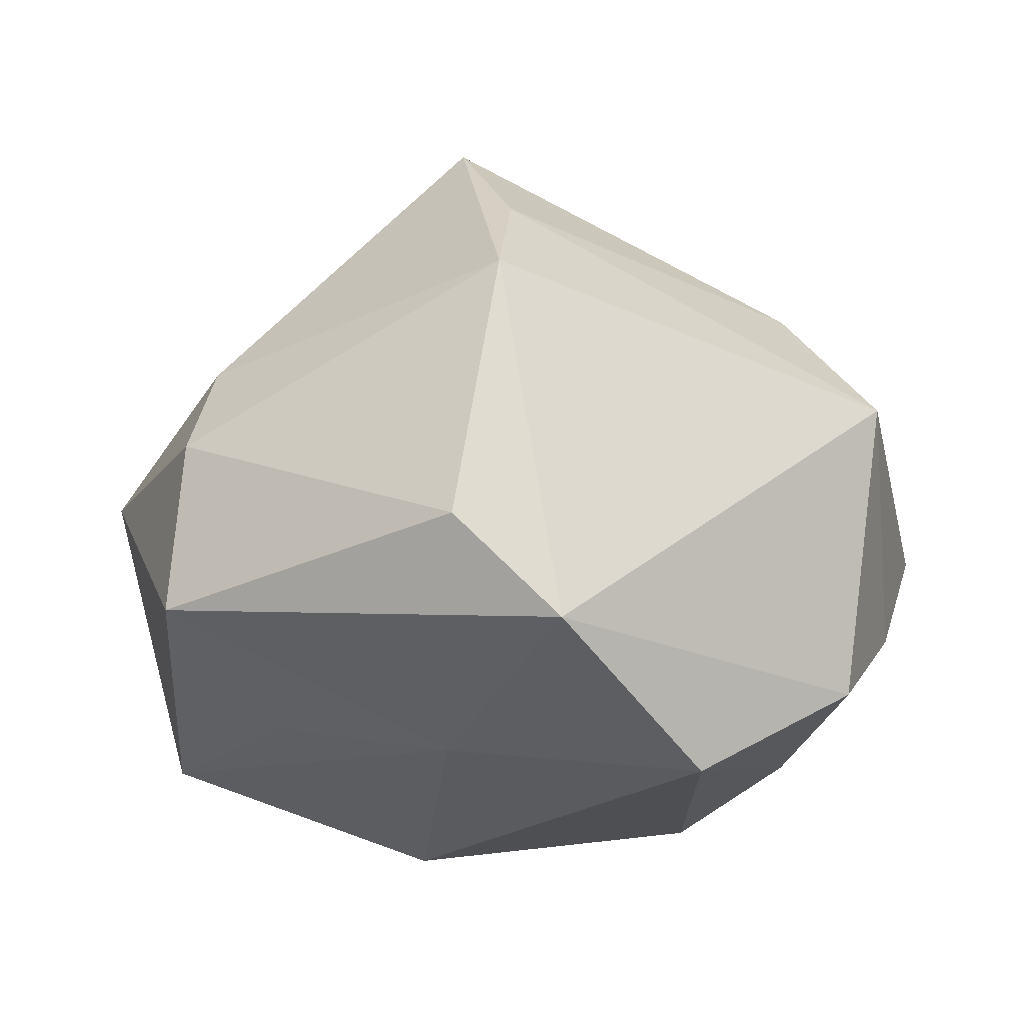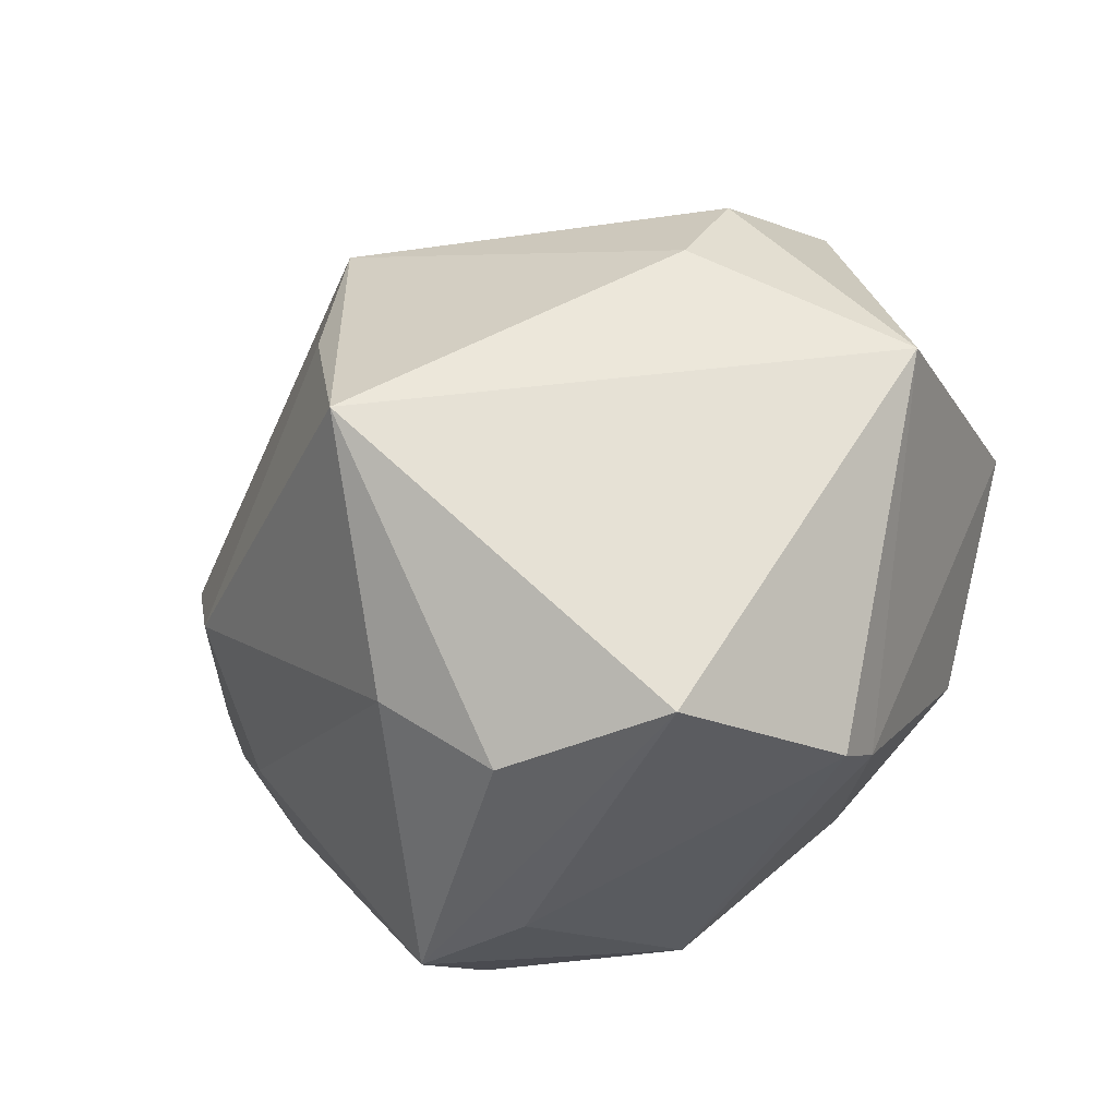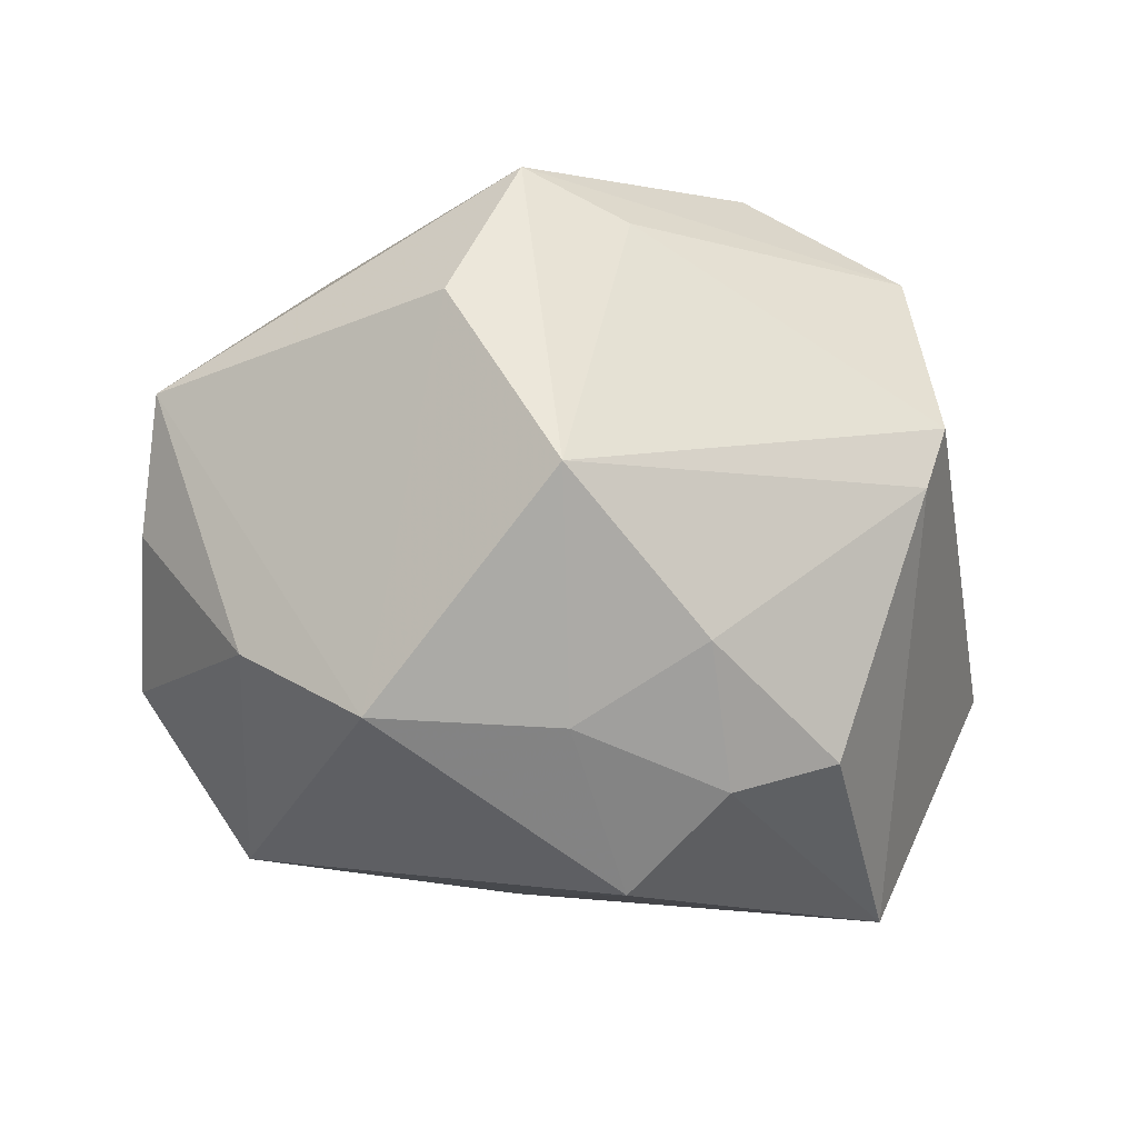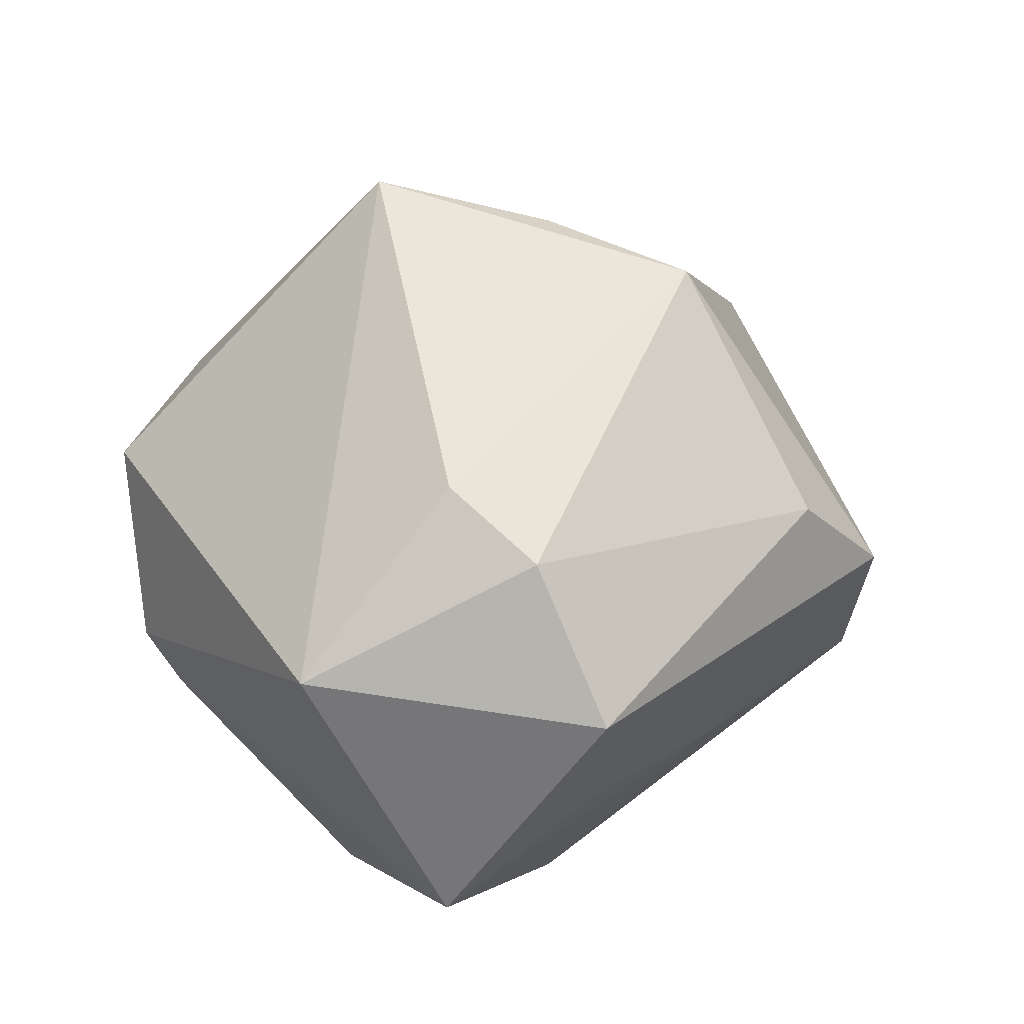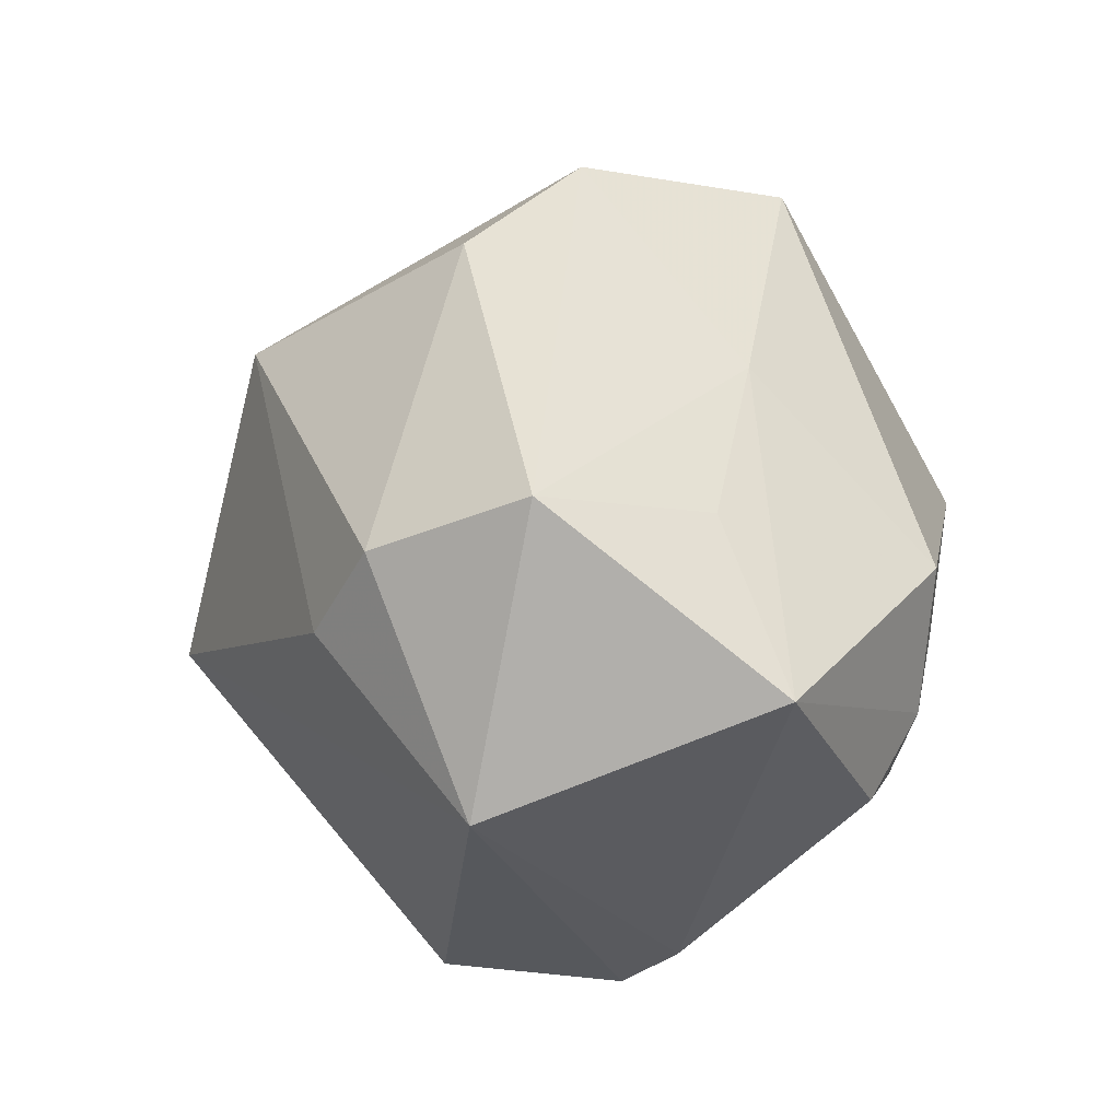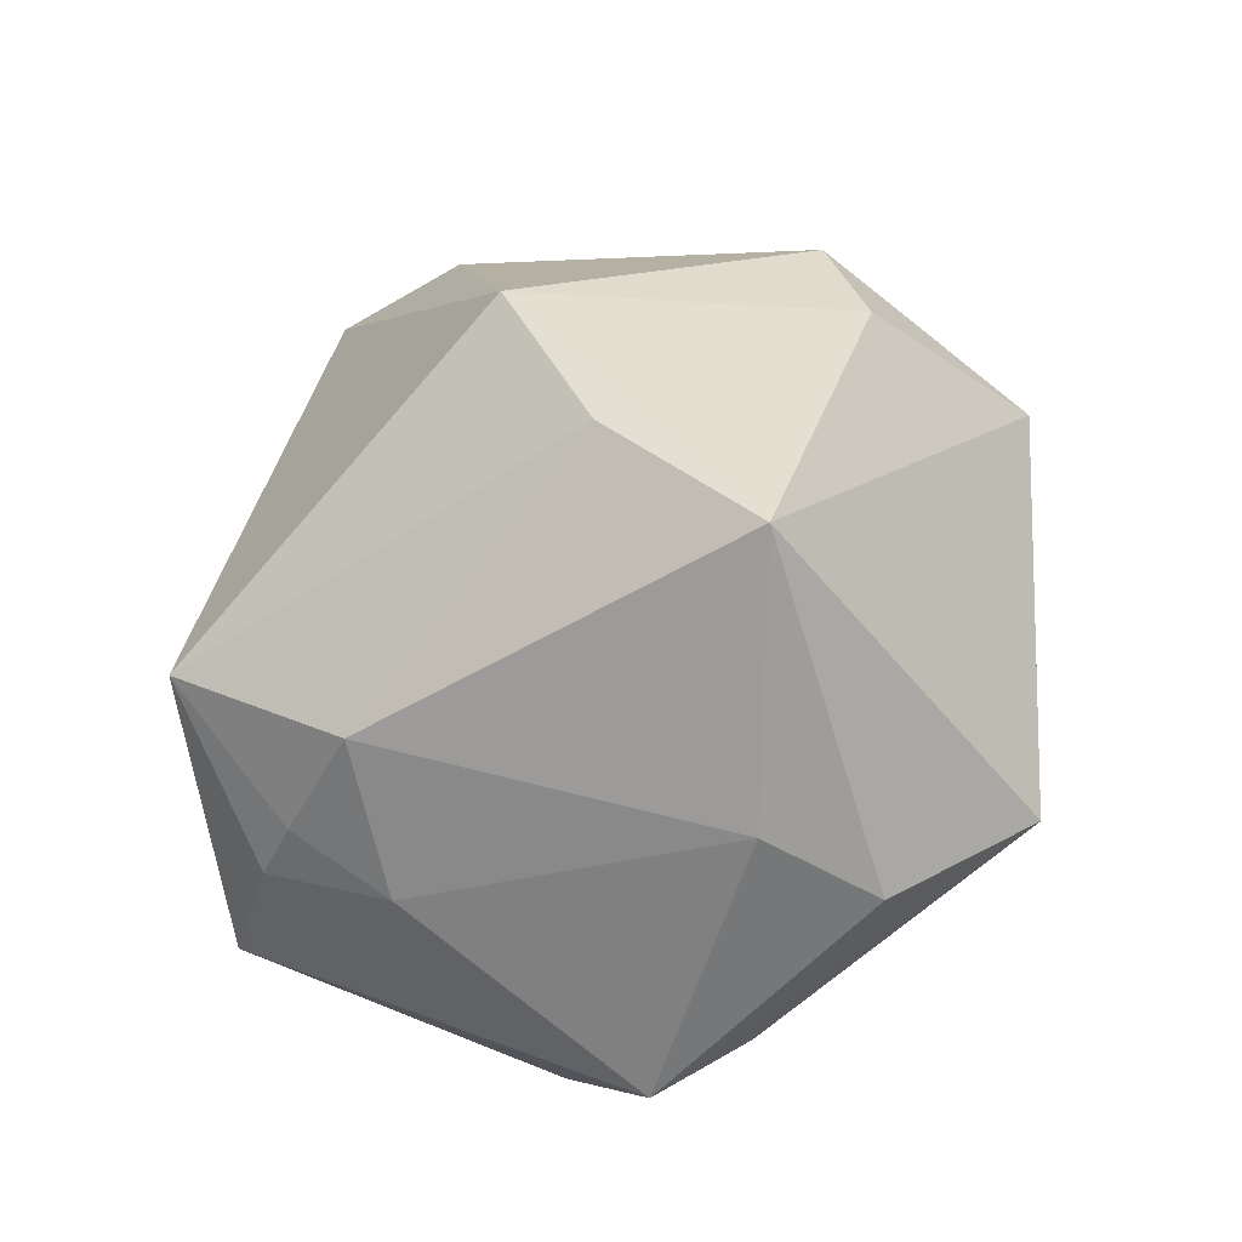
<metadata>
{"format":"obj","ext":"obj","renderer":"f3d","projection":"perspective","resolution":1024,"background":"white","views":[{"elev":13.8,"azim":-175.2,"up":"+Z"},{"elev":-43.5,"azim":41.8,"up":"+Y"},{"elev":-59.6,"azim":-20.5,"up":"+Z"},{"elev":23.8,"azim":117.2,"up":"+Z"},{"elev":32.0,"azim":101.4,"up":"+Y"},{"elev":67.2,"azim":-29.4,"up":"+Z"}]}
</metadata>
<code>
v -0.02955 -0.004512 0.01138
v -0.006367 0.03341 0.002153
v -0.02459 0.003819 -0.02033
v -0.03183 0.008845 0.01404
v 0.003589 -0.02979 0.0133
v -0.03225 -0.005001 0.006929
v -0.02558 -0.01245 0.01066
v -0.02381 -0.003482 0.01953
v -6.578e-05 0.01741 0.02786
v 0.02666 0.01684 0.01157
v -0.001371 -0.003458 -0.02816
v 0.0189 0.01841 -0.01287
v -0.002899 -0.02321 0.01904
v 0.003916 0.02258 -0.01292
v -0.01743 0.02718 -0.0125
v 0.007666 0.008689 -0.02855
v 0.005613 -0.009012 0.03363
v 5.786e-05 0.00447 0.03052
v -0.01896 -0.02467 -0.009973
v 0.01149 -0.002329 -0.02824
v -0.02972 0.01726 -0.008841
v 0.0295 0.009992 -0.02031
v 0.01881 -0.005807 -0.02552
v -0.01556 0.0008962 -0.02809
v 0.002564 0.03026 0.009592
v 0.02554 0.008488 0.0161
v 0.02008 -0.02242 -0.01115
v -0.03363 0.004032 -0.008083
v -0.03597 -0.005725 -0.003469
v 0.02071 -0.02554 -0.006734
v 0.005931 -0.0127 -0.02604
v -0.006728 -0.03072 -0.001402
v -0.008433 -0.02087 -0.02274
v -0.01562 -0.03126 0.0007863
v 0.03648 0.0008749 0.001826
v 0.0274 0.02342 -0.0009875
v 0.01727 -0.02922 0.008948
f 35 27 22
f 36 35 22
f 32 34 33
f 37 34 32
f 20 16 22
f 7 29 34
f 33 34 19
f 34 29 19
f 22 16 14
f 14 16 15
f 2 14 15
f 36 14 2
f 4 9 2
f 18 9 4
f 37 35 17
f 35 26 17
f 17 26 9
f 9 18 17
f 37 32 30
f 30 35 37
f 27 35 30
f 33 27 30
f 30 32 33
f 35 36 10
f 10 26 35
f 9 26 10
f 15 16 24
f 33 19 24
f 24 19 29
f 31 27 33
f 4 29 6
f 29 7 6
f 12 36 22
f 22 14 12
f 12 14 36
f 25 2 9
f 36 2 25
f 9 10 25
f 25 10 36
f 5 34 37
f 37 17 5
f 8 18 4
f 8 17 18
f 4 2 21
f 21 2 15
f 27 31 23
f 23 31 20
f 22 27 23
f 23 20 22
f 20 31 11
f 16 20 11
f 11 24 16
f 33 24 11
f 11 31 33
f 34 5 13
f 13 5 17
f 13 7 34
f 13 8 7
f 17 8 13
f 1 6 7
f 7 8 1
f 4 6 1
f 1 8 4
f 3 24 29
f 15 24 3
f 3 21 15
f 28 3 29
f 21 3 28
f 28 29 4
f 4 21 28

</code>
